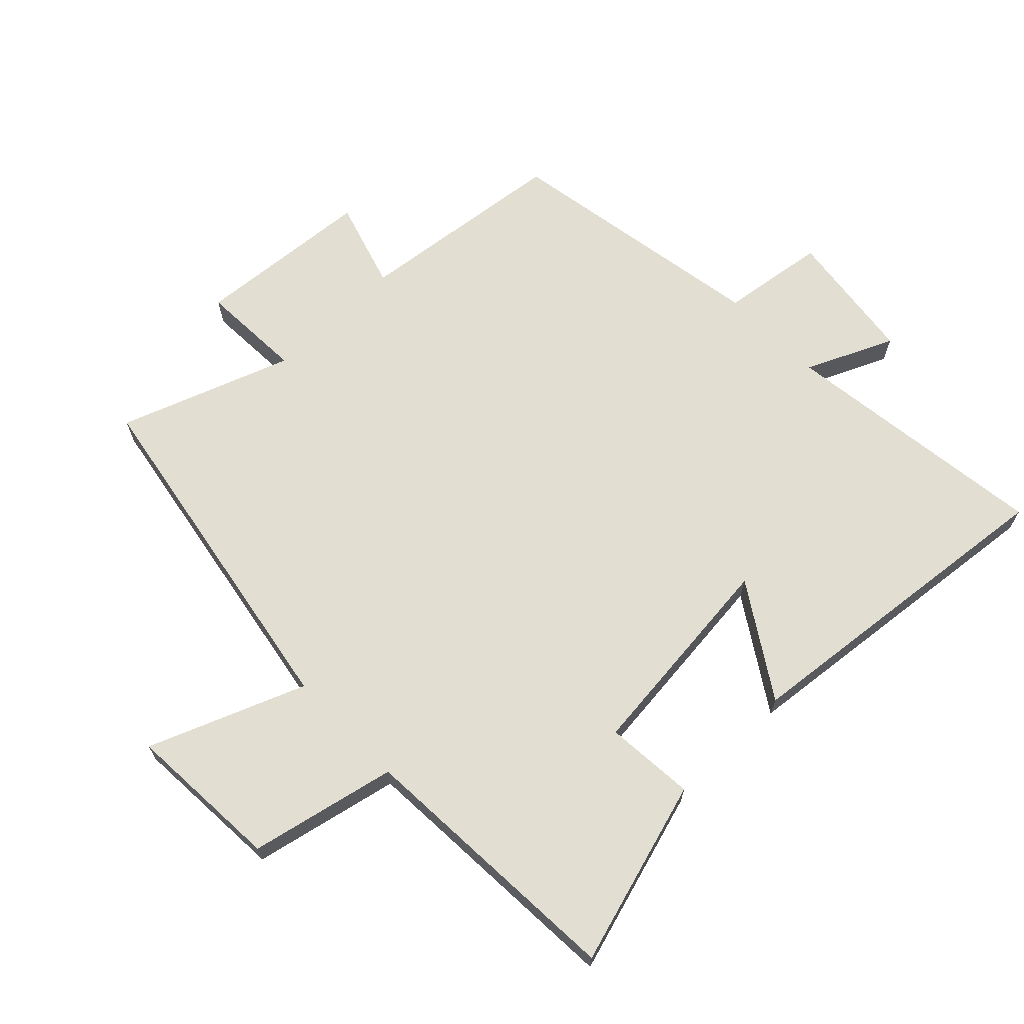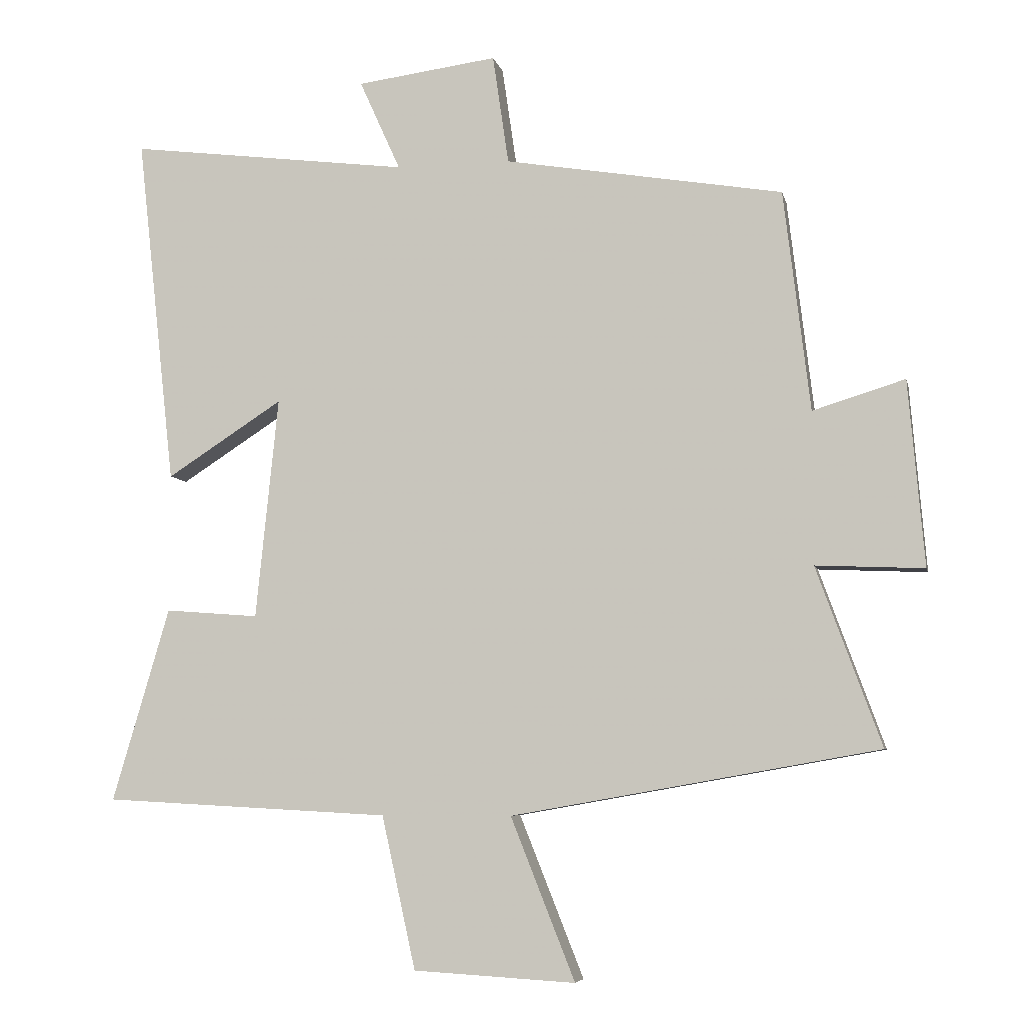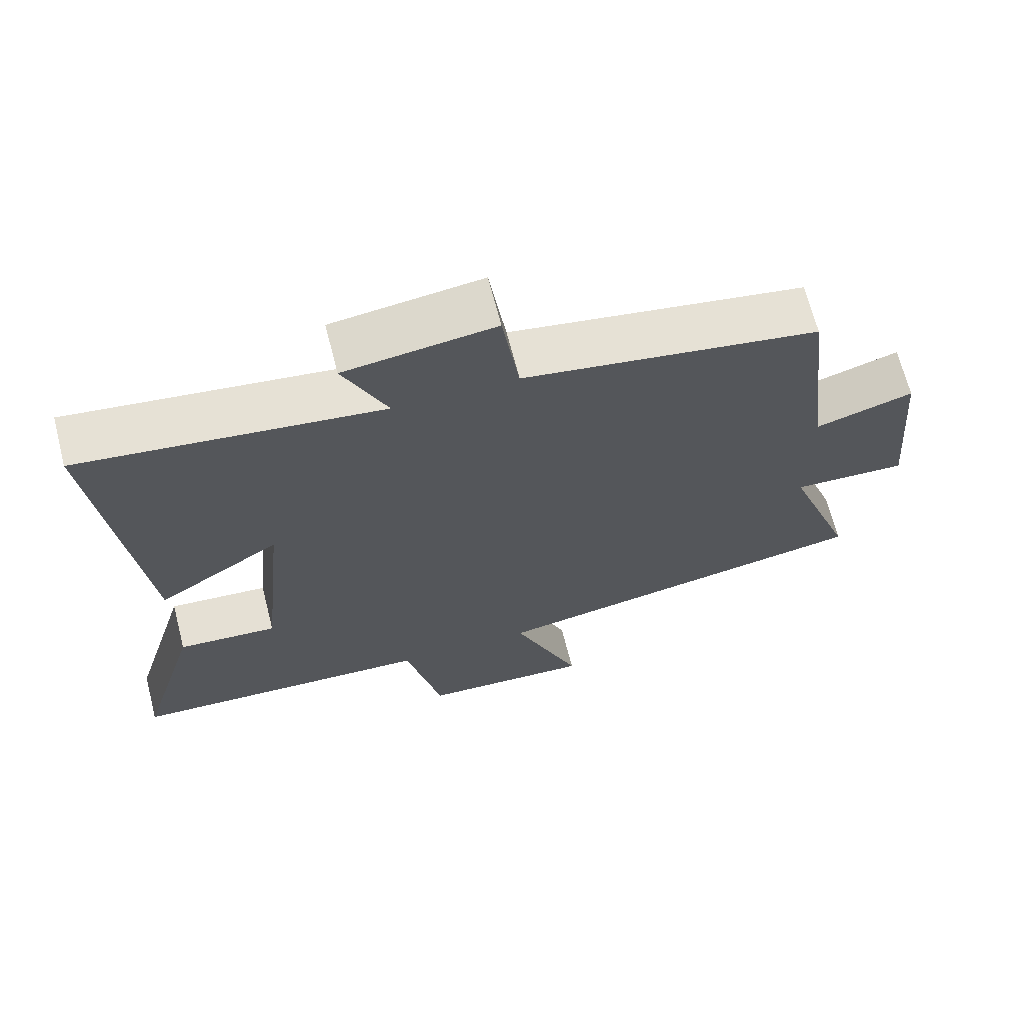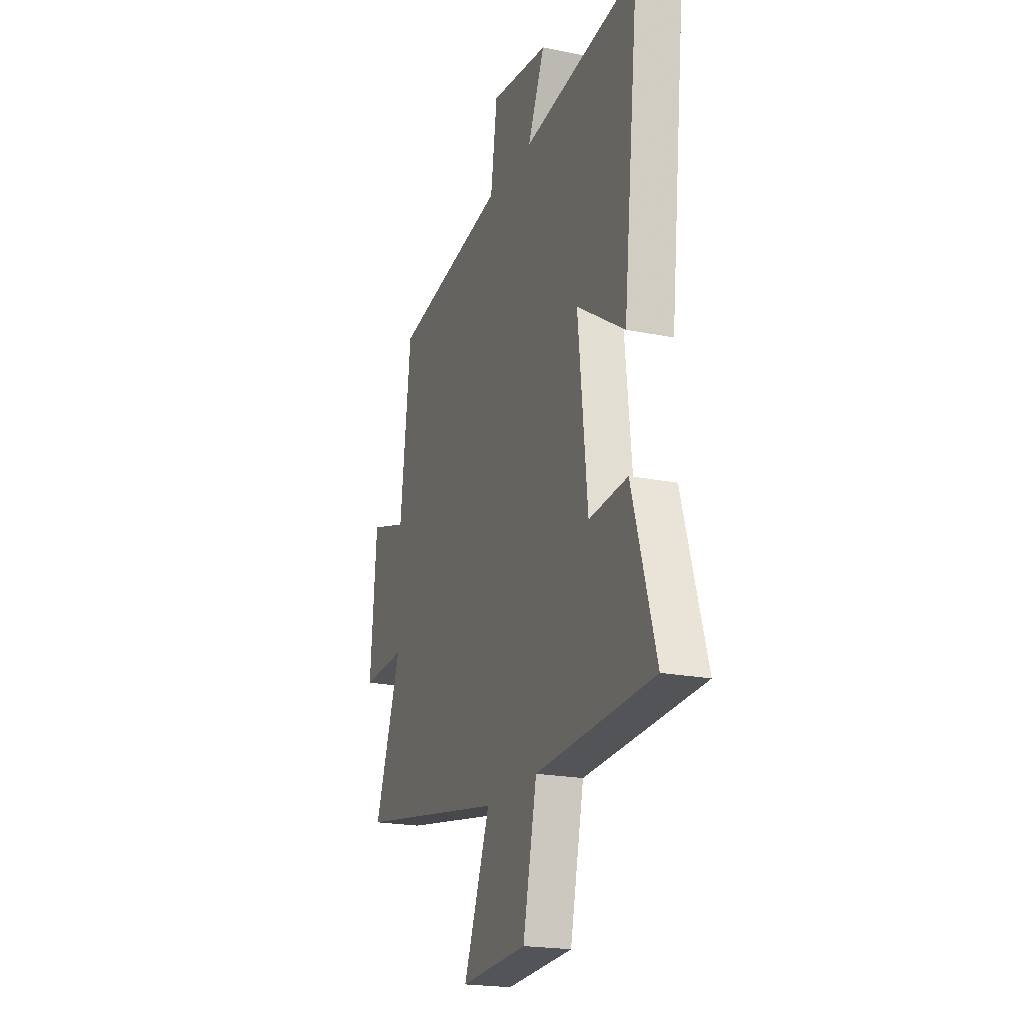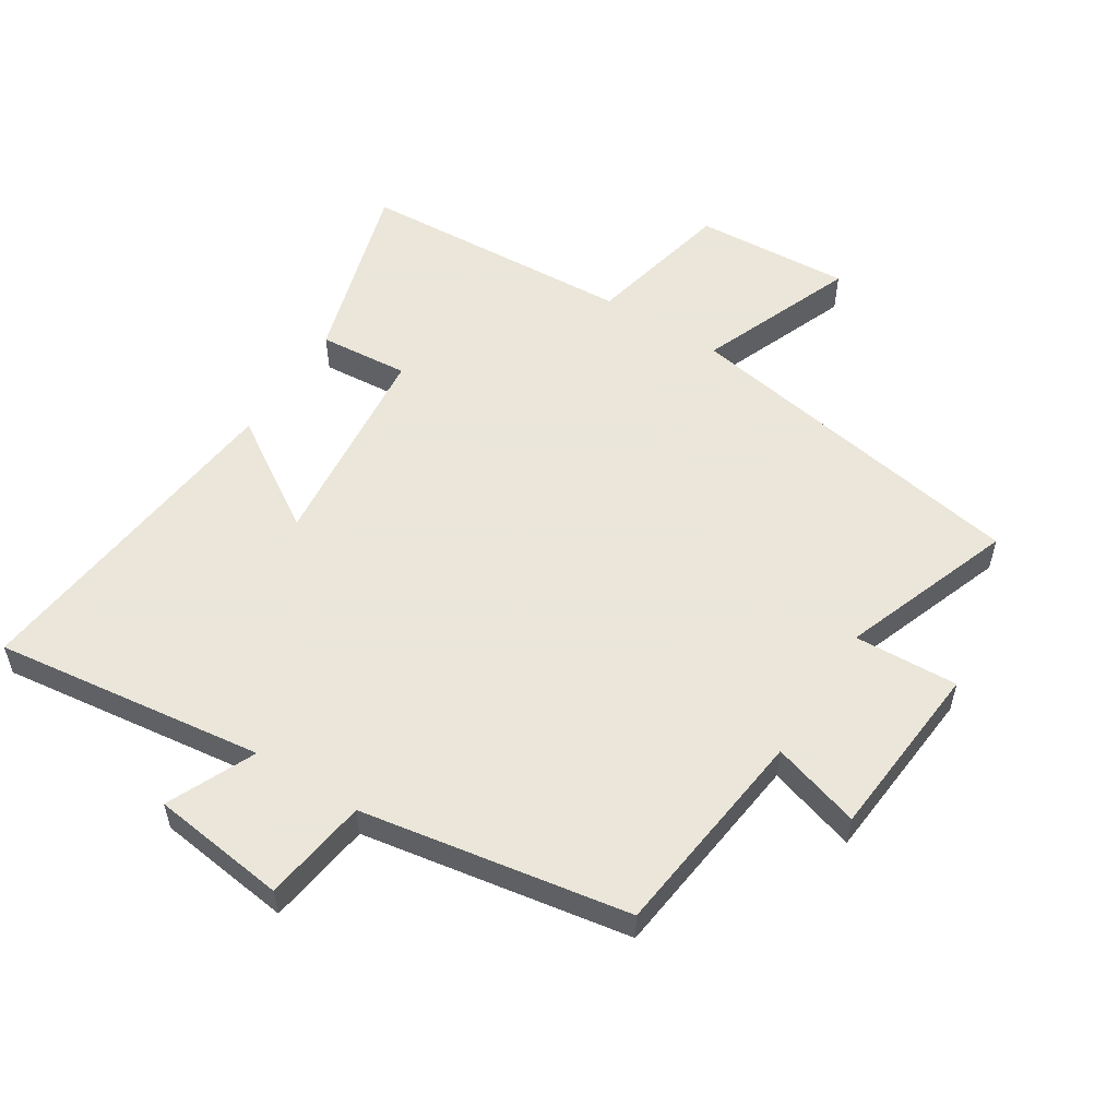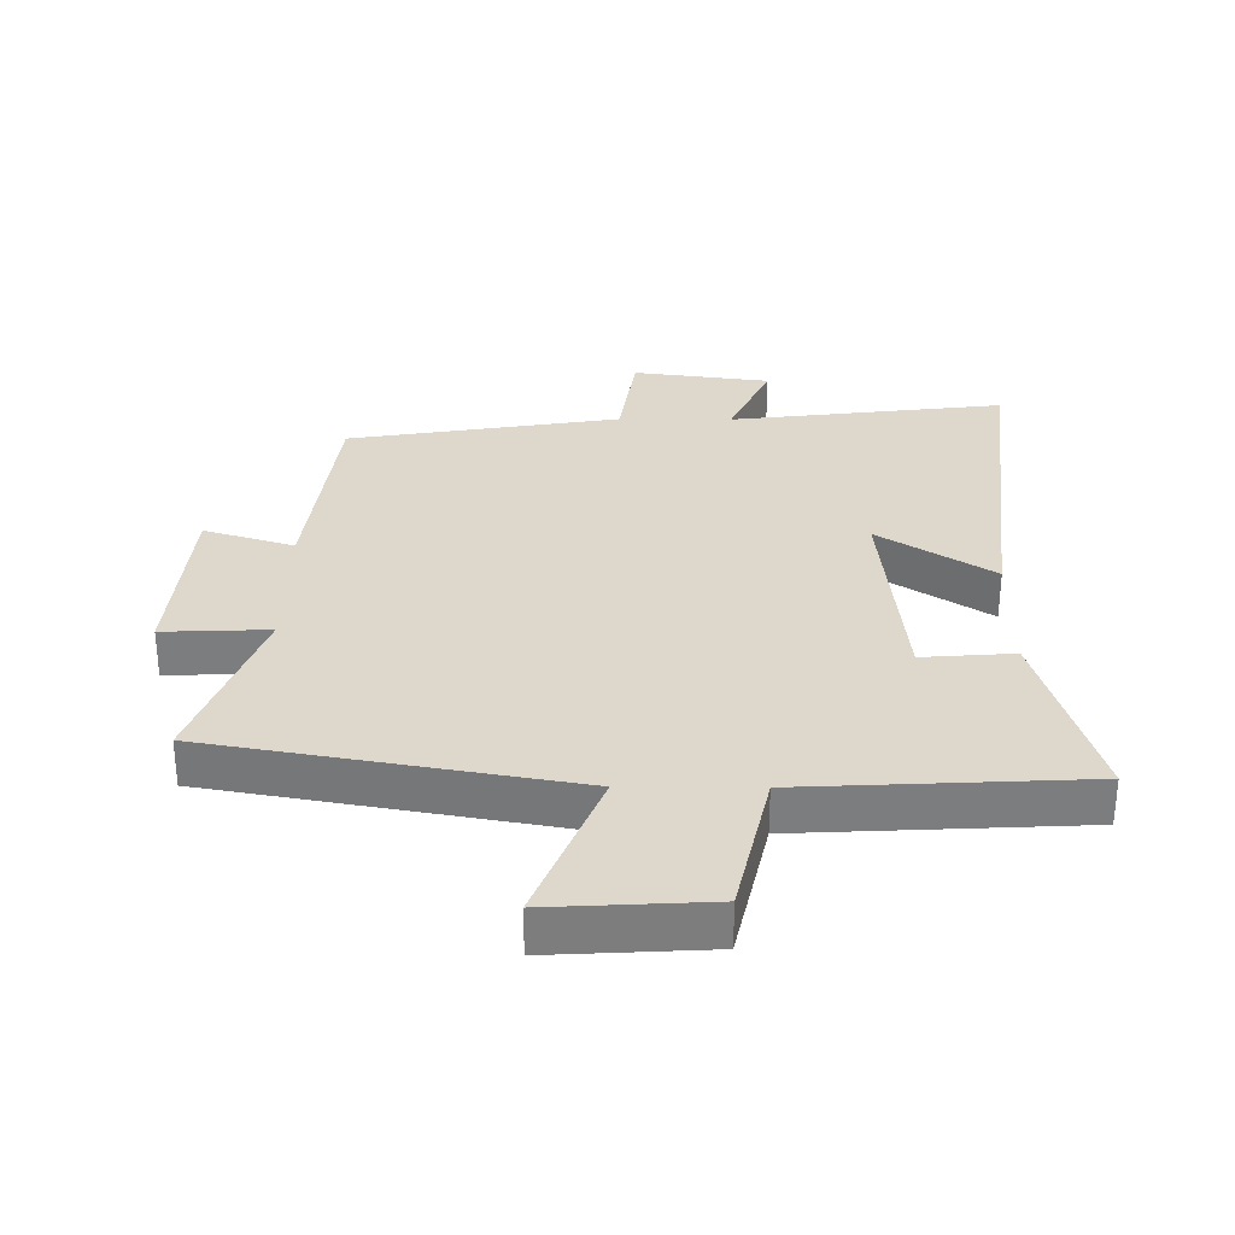
<metadata>
{"format":"obj","ext":"obj","renderer":"f3d","projection":"perspective","resolution":1024,"background":"white","views":[{"elev":67.4,"azim":-134.2,"up":"+Y"},{"elev":-6.3,"azim":12.0,"up":"+Z"},{"elev":67.5,"azim":-14.4,"up":"+Z"},{"elev":-20.7,"azim":-110.1,"up":"+Z"},{"elev":55.0,"azim":32.2,"up":"+Y"},{"elev":31.2,"azim":-179.5,"up":"+Y"}]}
</metadata>
<code>
v 0.46 0.07 0.43
v 0.5 0.07 0.097
v 0.639 0.07 0.14
v 0.663 0.07 -0.14
v 0.5 0.07 -0.133
v 0.598 0.07 -0.402
v 0.044 0.07 -0.5
v 0.141 0.07 -0.744
v -0.103 0.07 -0.73
v -0.154 0.07 -0.5
v -0.586 0.07 -0.477
v -0.5 0.07 -0.185
v -0.359 0.07 -0.196
v -0.325 0.07 0.138
v -0.5 0.07 0.025
v -0.558 0.07 0.553
v -0.134 0.07 0.5
v -0.196 0.07 0.637
v 0.016 0.07 0.665
v 0.04 0.07 0.5
v 0.46 0 0.43
v 0.5 0 0.097
v 0.639 0 0.14
v 0.663 0 -0.14
v 0.5 0 -0.133
v 0.598 0 -0.402
v 0.044 0 -0.5
v 0.141 0 -0.744
v -0.103 0 -0.73
v -0.154 0 -0.5
v -0.586 0 -0.477
v -0.5 0 -0.185
v -0.359 0 -0.196
v -0.325 0 0.138
v -0.5 0 0.025
v -0.558 0 0.553
v -0.134 0 0.5
v -0.196 0 0.637
v 0.016 0 0.665
v 0.04 0 0.5
f 17 18 19 20
f 17 20 1 2
f 14 15 16 17
f 13 14 17 2
f 10 11 12 13
f 10 13 2 3
f 7 8 9 10
f 5 6 7 10
f 5 10 3
f 3 4 5
f 40 39 38 37
f 22 21 40 37
f 37 36 35 34
f 22 37 34 33
f 33 32 31 30
f 23 22 33 30
f 30 29 28 27
f 30 27 26 25
f 23 30 25
f 25 24 23
f 1 21 22 2
f 2 22 23 3
f 3 23 24 4
f 4 24 25 5
f 5 25 26 6
f 6 26 27 7
f 7 27 28 8
f 8 28 29 9
f 9 29 30 10
f 10 30 31 11
f 11 31 32 12
f 12 32 33 13
f 13 33 34 14
f 14 34 35 15
f 15 35 36 16
f 16 36 37 17
f 17 37 38 18
f 18 38 39 19
f 19 39 40 20
f 20 40 21 1

</code>
